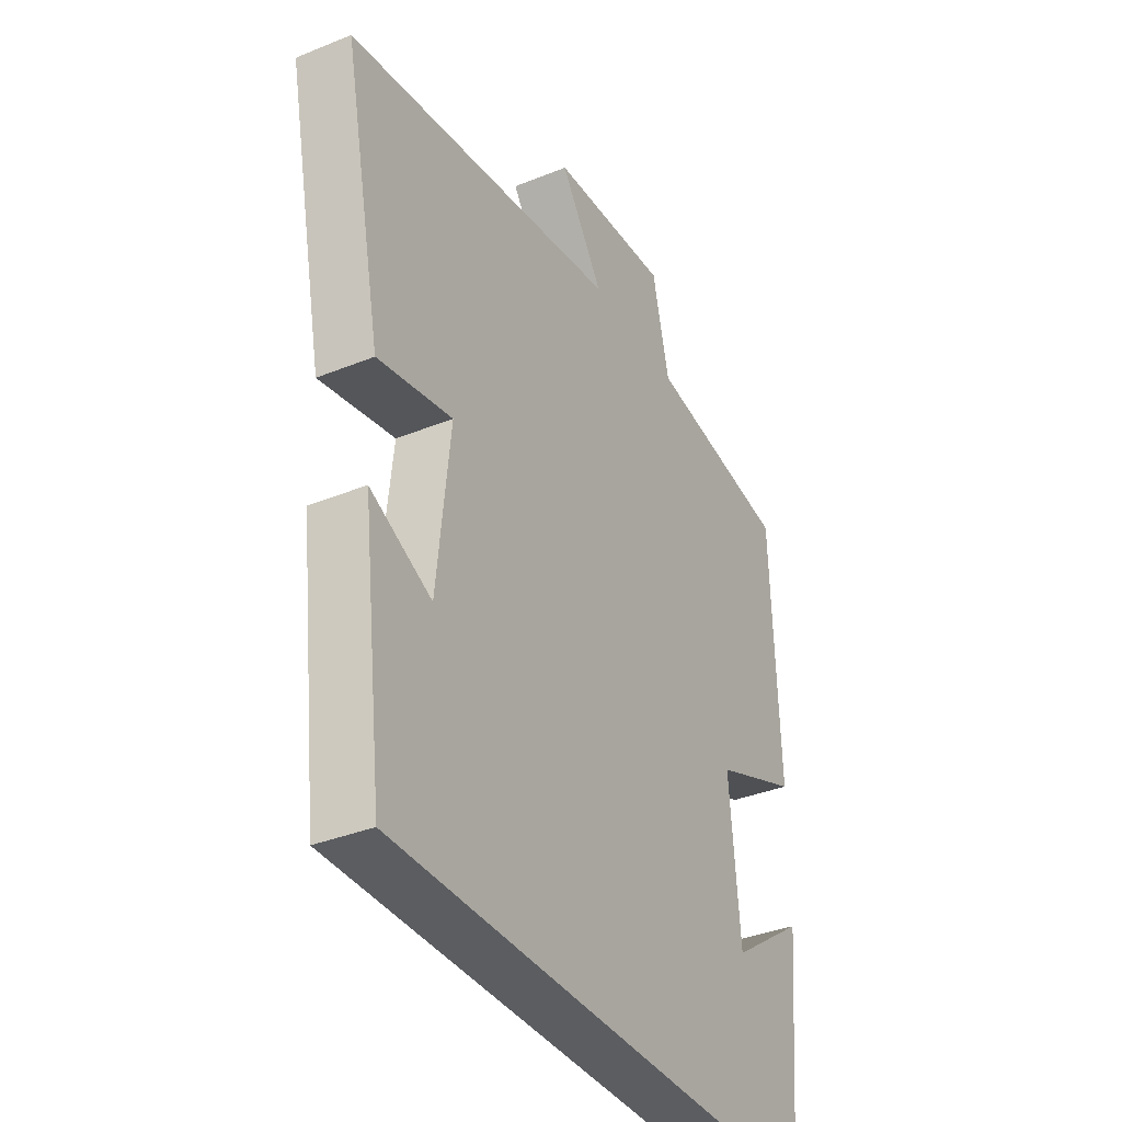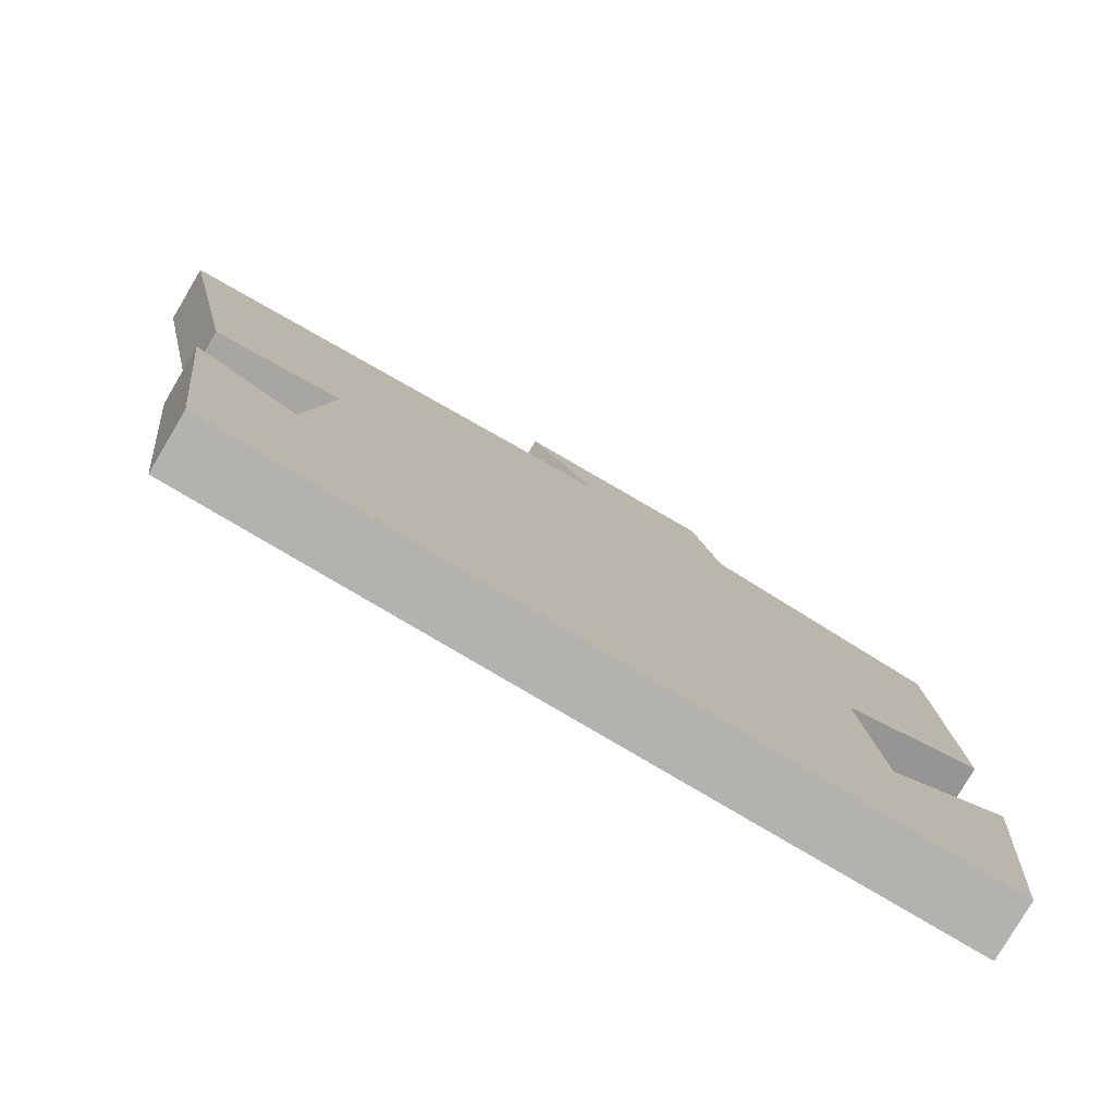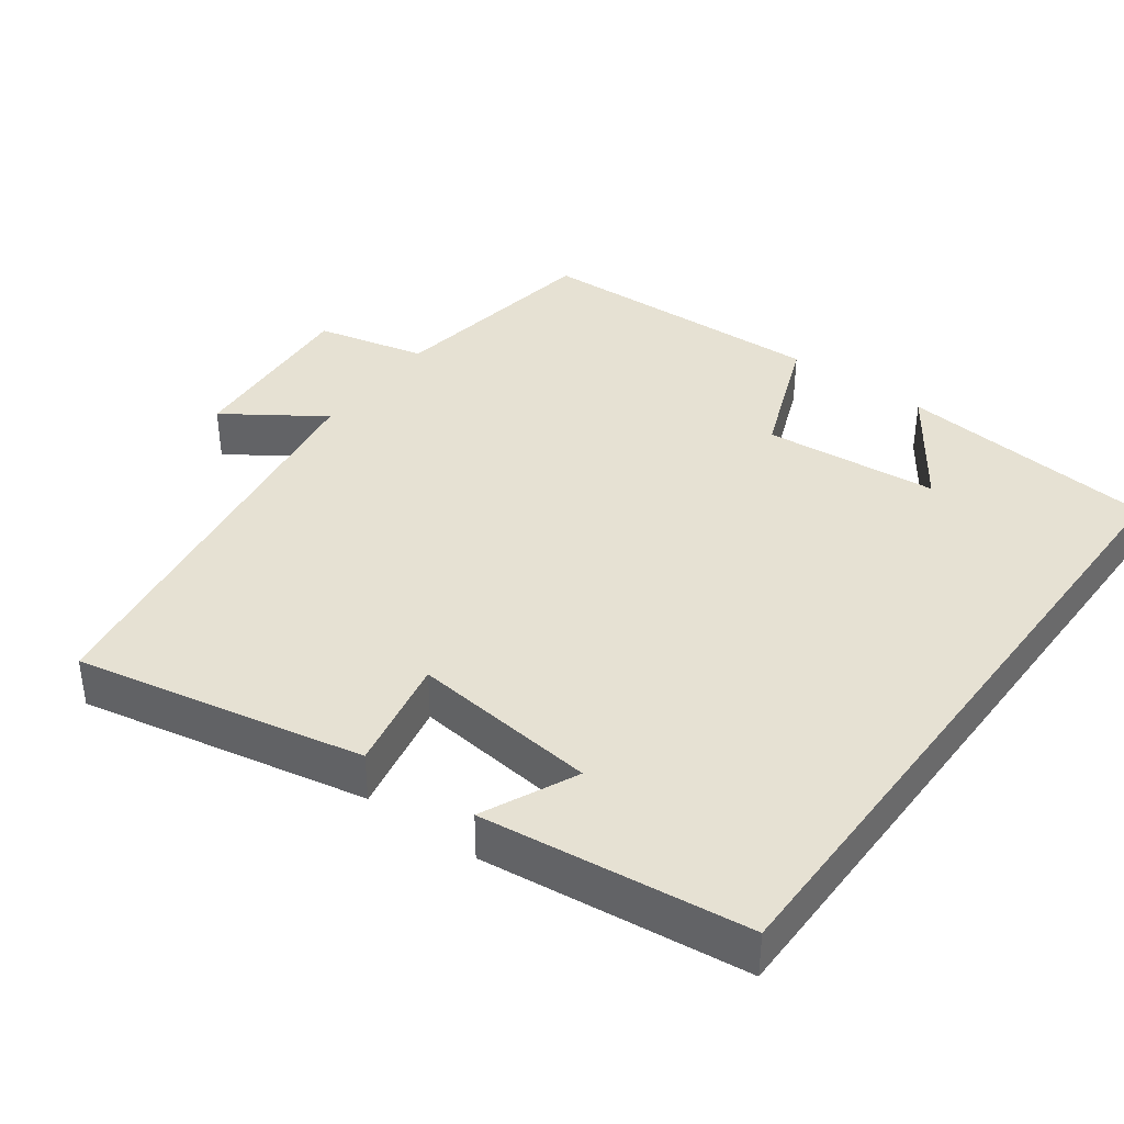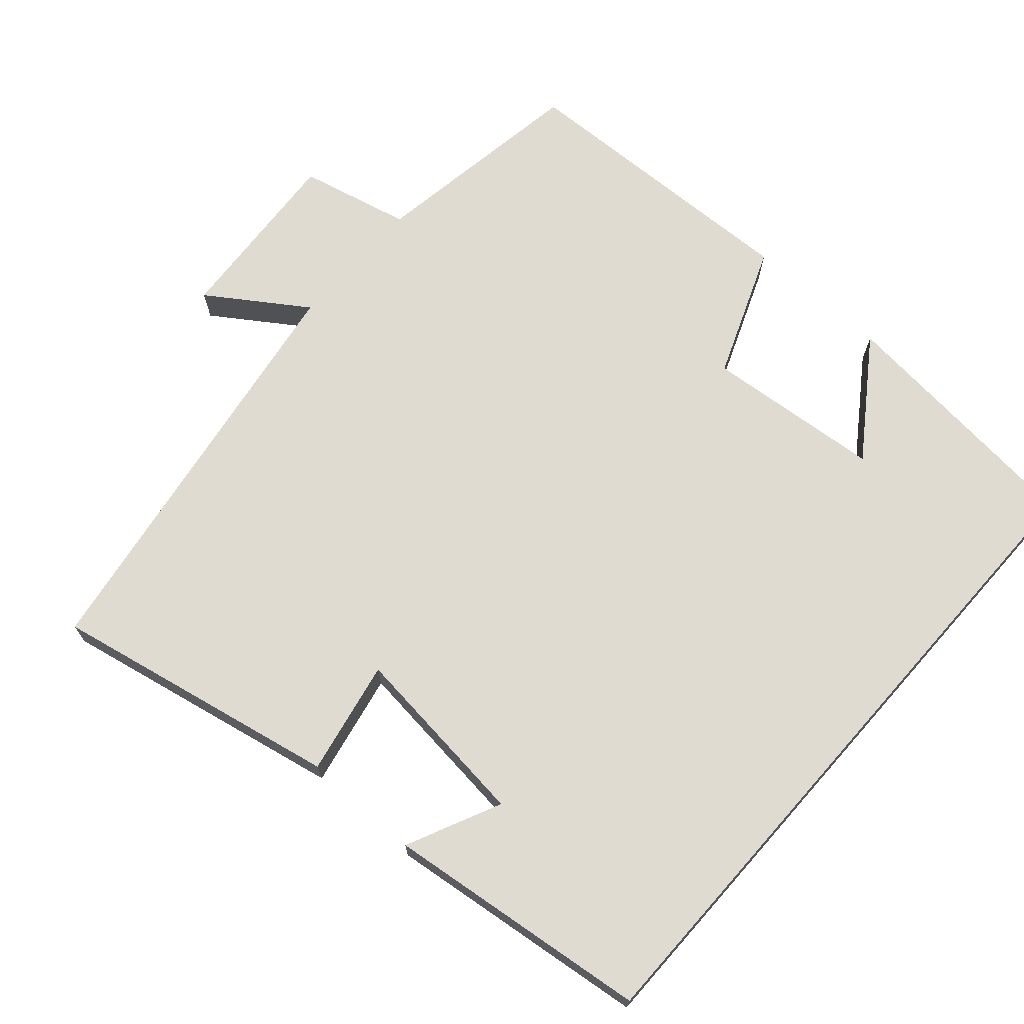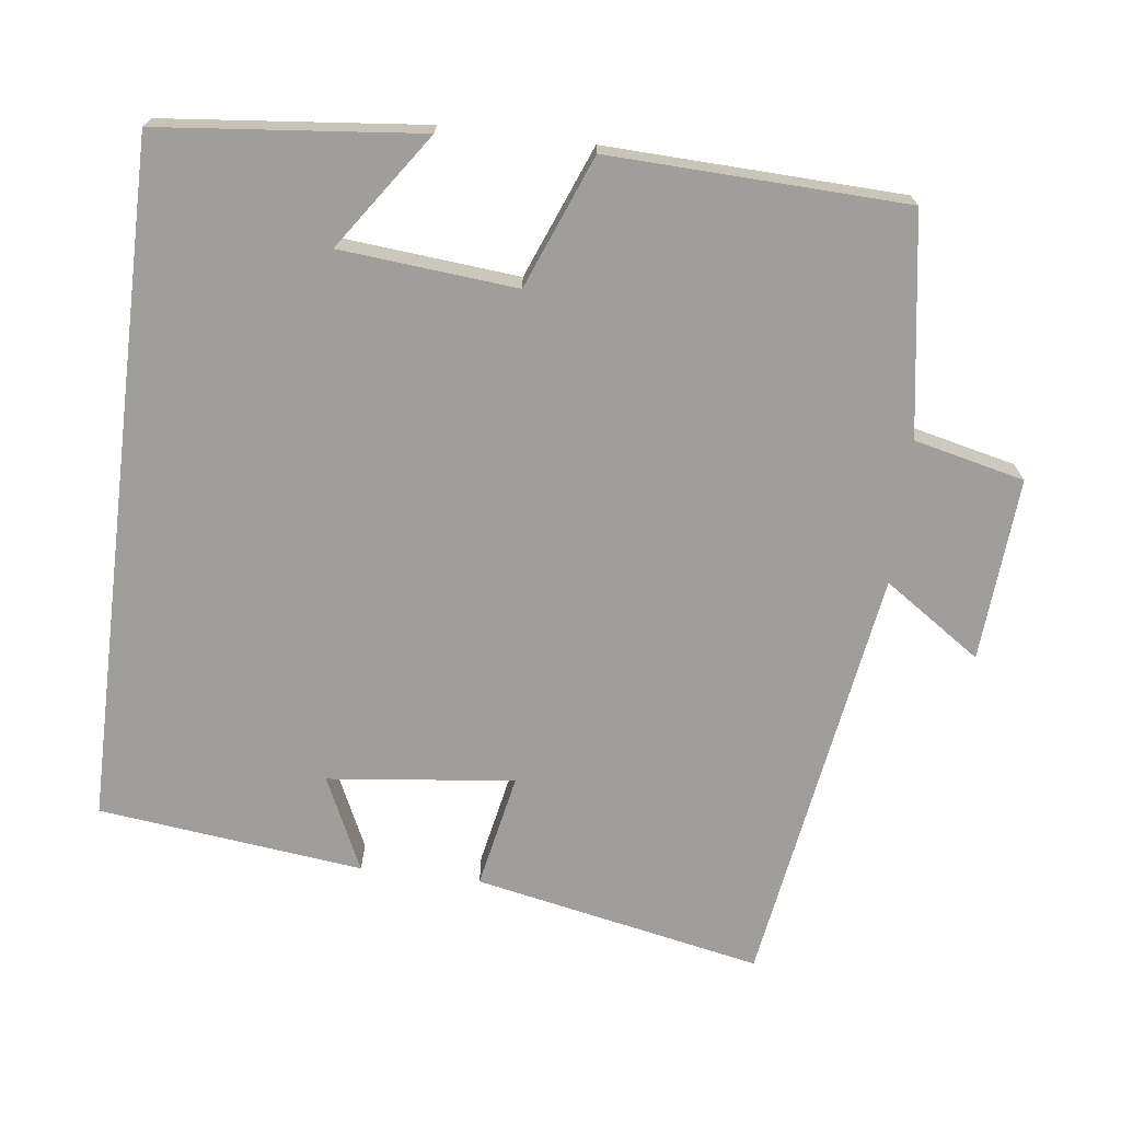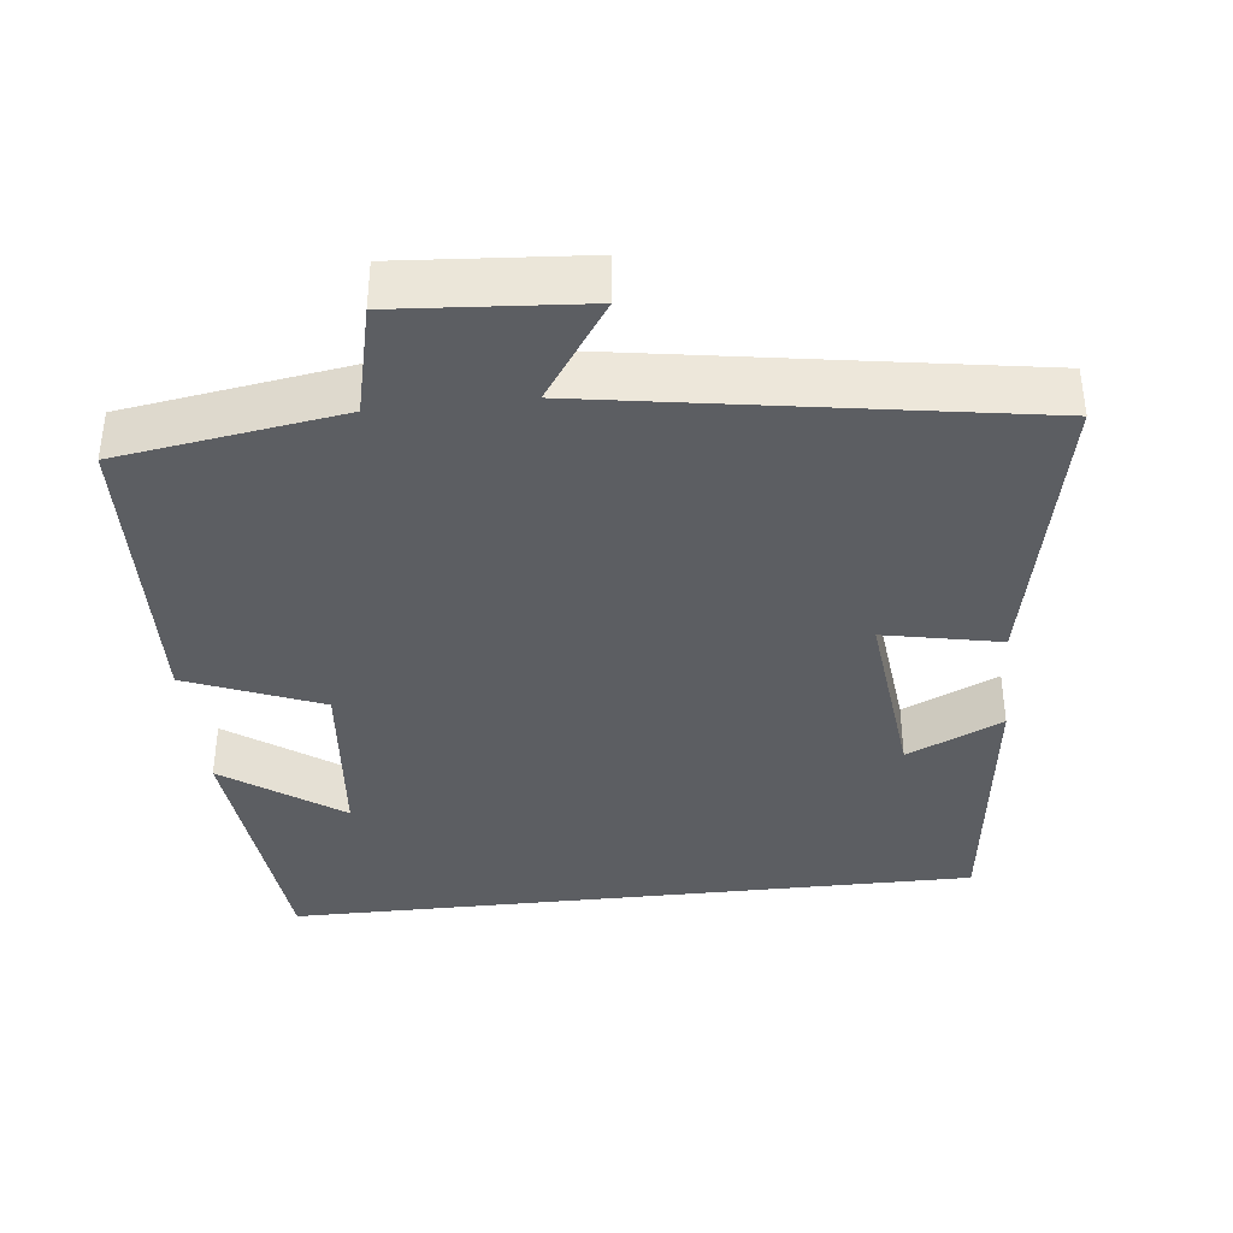
<metadata>
{"format":"obj","ext":"obj","renderer":"f3d","projection":"perspective","resolution":1024,"background":"white","views":[{"elev":-36.0,"azim":118.1,"up":"+Z"},{"elev":-79.7,"azim":149.4,"up":"+Z"},{"elev":38.9,"azim":126.4,"up":"+Y"},{"elev":70.0,"azim":131.5,"up":"+Y"},{"elev":-70.8,"azim":-97.0,"up":"+Y"},{"elev":-38.0,"azim":6.2,"up":"+Y"}]}
</metadata>
<code>
v 0.457 0.07 -0.5
v -0.465 0.07 -0.5
v -0.5 0.07 -0.147
v -0.344 0.07 -0.256
v -0.322 0.07 -0.018
v -0.5 0.07 0.053
v -0.485 0.07 0.454
v -0.188 0.07 0.5
v -0.153 0.07 0.649
v 0.095 0.07 0.631
v 0.006 0.07 0.5
v 0.579 0.07 0.409
v 0.5 0.07 0.02
v 0.345 0.07 0.051
v 0.373 0.07 -0.201
v 0.5 0.07 -0.142
v 0.457 0 -0.5
v -0.465 0 -0.5
v -0.5 0 -0.147
v -0.344 0 -0.256
v -0.322 0 -0.018
v -0.5 0 0.053
v -0.485 0 0.454
v -0.188 0 0.5
v -0.153 0 0.649
v 0.095 0 0.631
v 0.006 0 0.5
v 0.579 0 0.409
v 0.5 0 0.02
v 0.345 0 0.051
v 0.373 0 -0.201
v 0.5 0 -0.142
f 15 16 1
f 11 12 13 14
f 11 14 15
f 8 9 10 11
f 5 6 7 8
f 4 5 8 11
f 2 3 4
f 15 1 2 4
f 4 11 15
f 17 32 31
f 30 29 28 27
f 31 30 27
f 27 26 25 24
f 24 23 22 21
f 27 24 21 20
f 20 19 18
f 20 18 17 31
f 31 27 20
f 1 17 18 2
f 2 18 19 3
f 3 19 20 4
f 4 20 21 5
f 5 21 22 6
f 6 22 23 7
f 7 23 24 8
f 8 24 25 9
f 9 25 26 10
f 10 26 27 11
f 11 27 28 12
f 12 28 29 13
f 13 29 30 14
f 14 30 31 15
f 15 31 32 16
f 16 32 17 1

</code>
